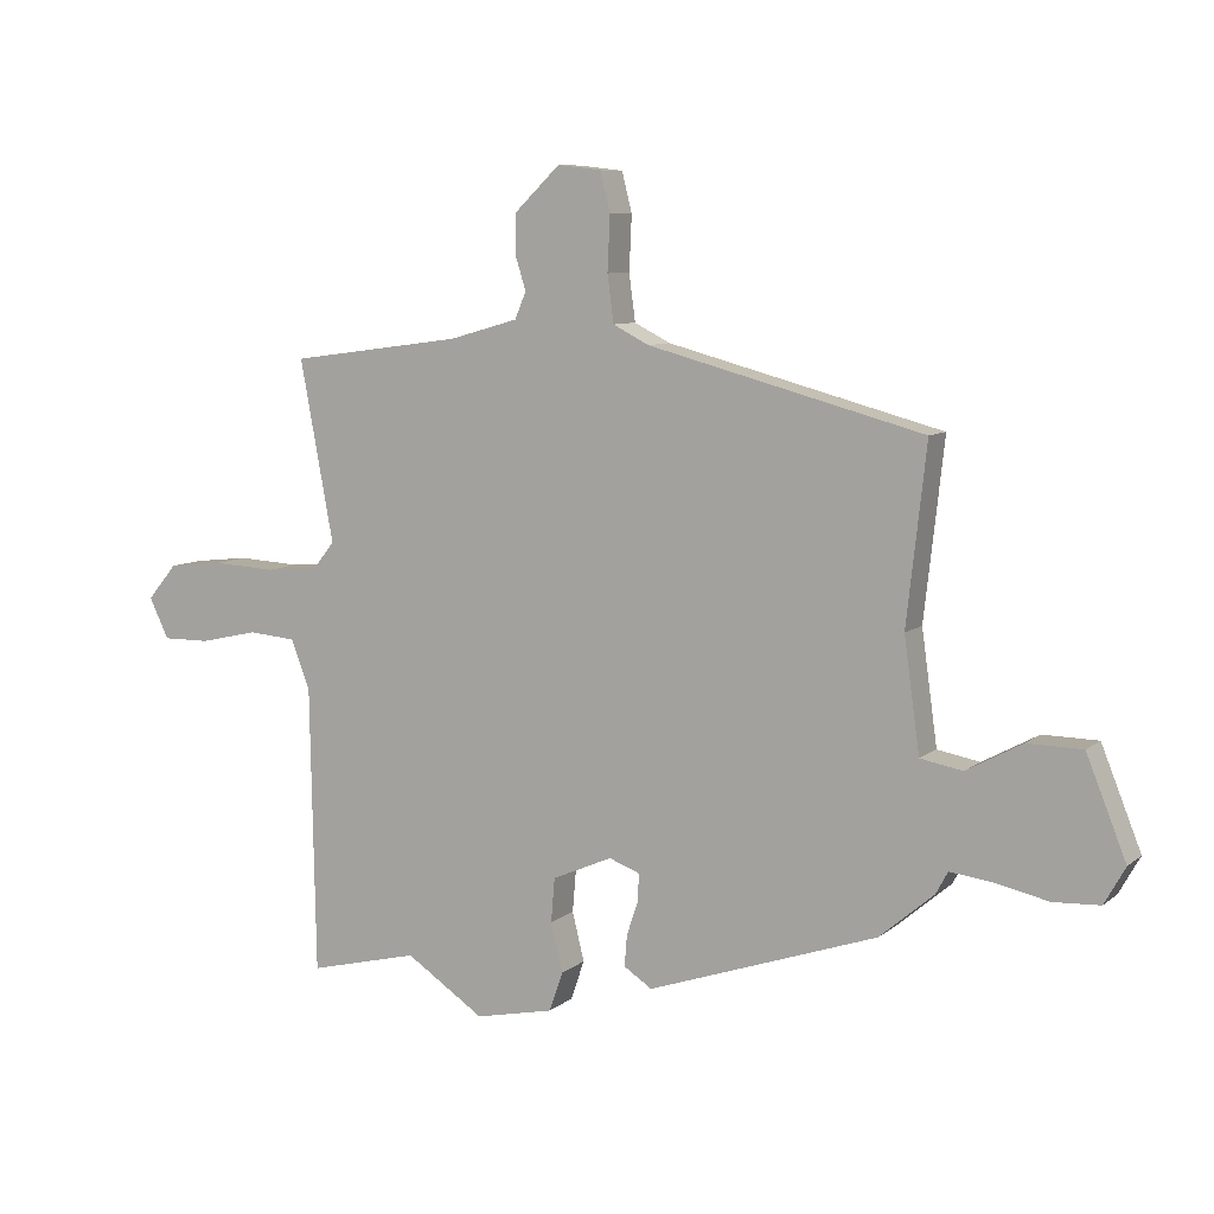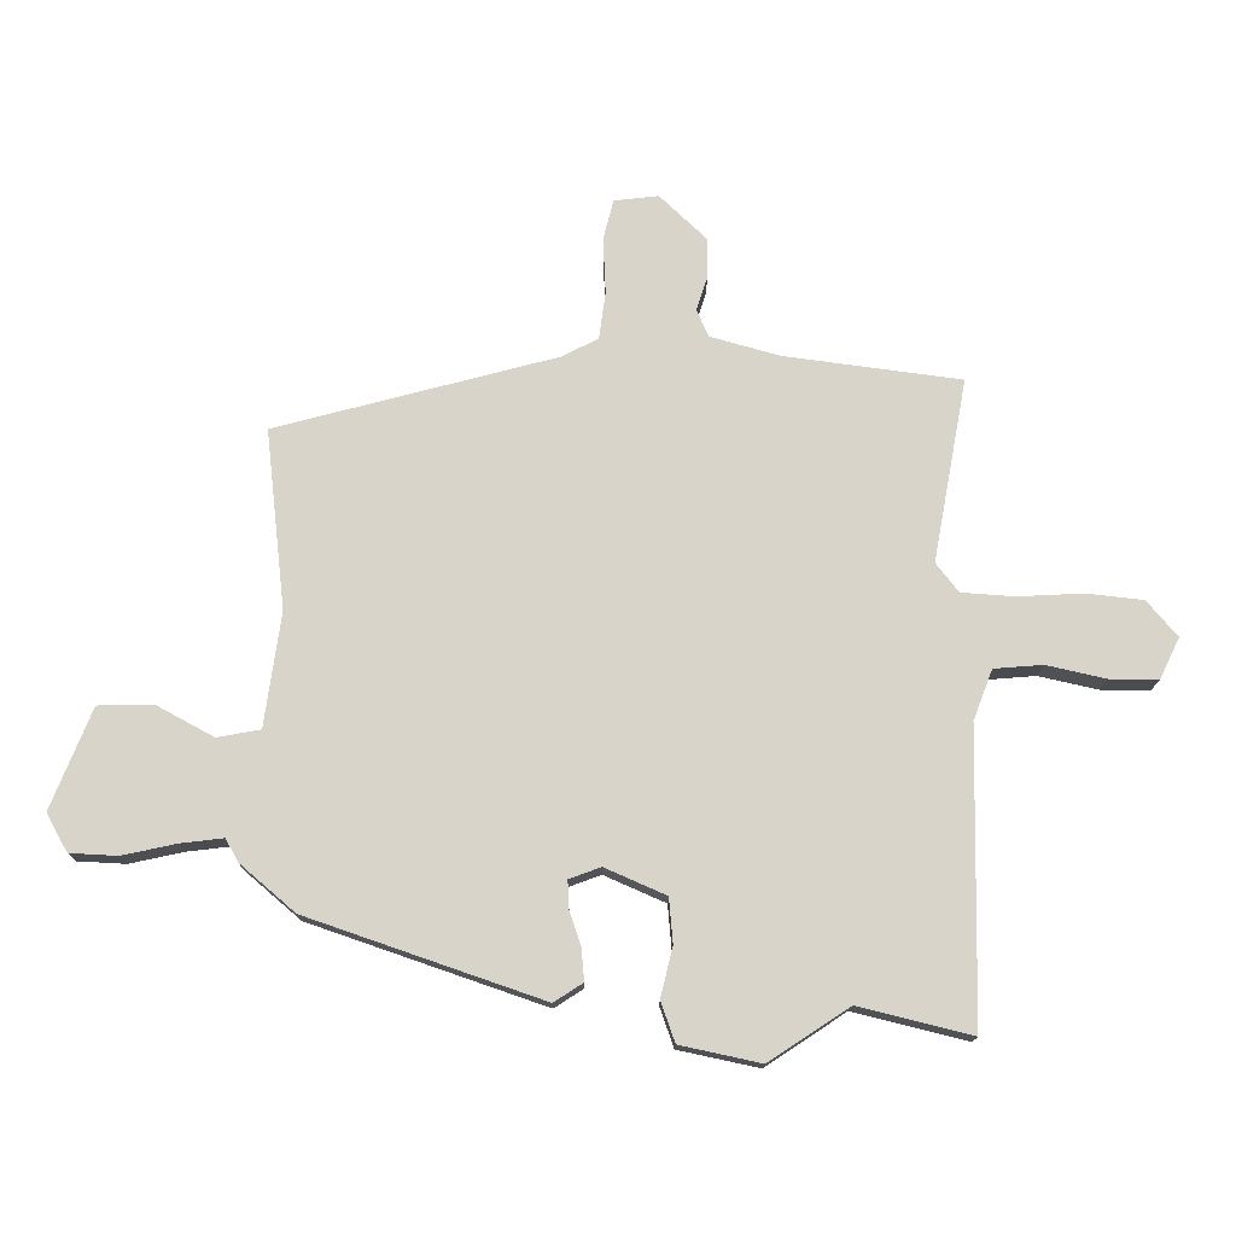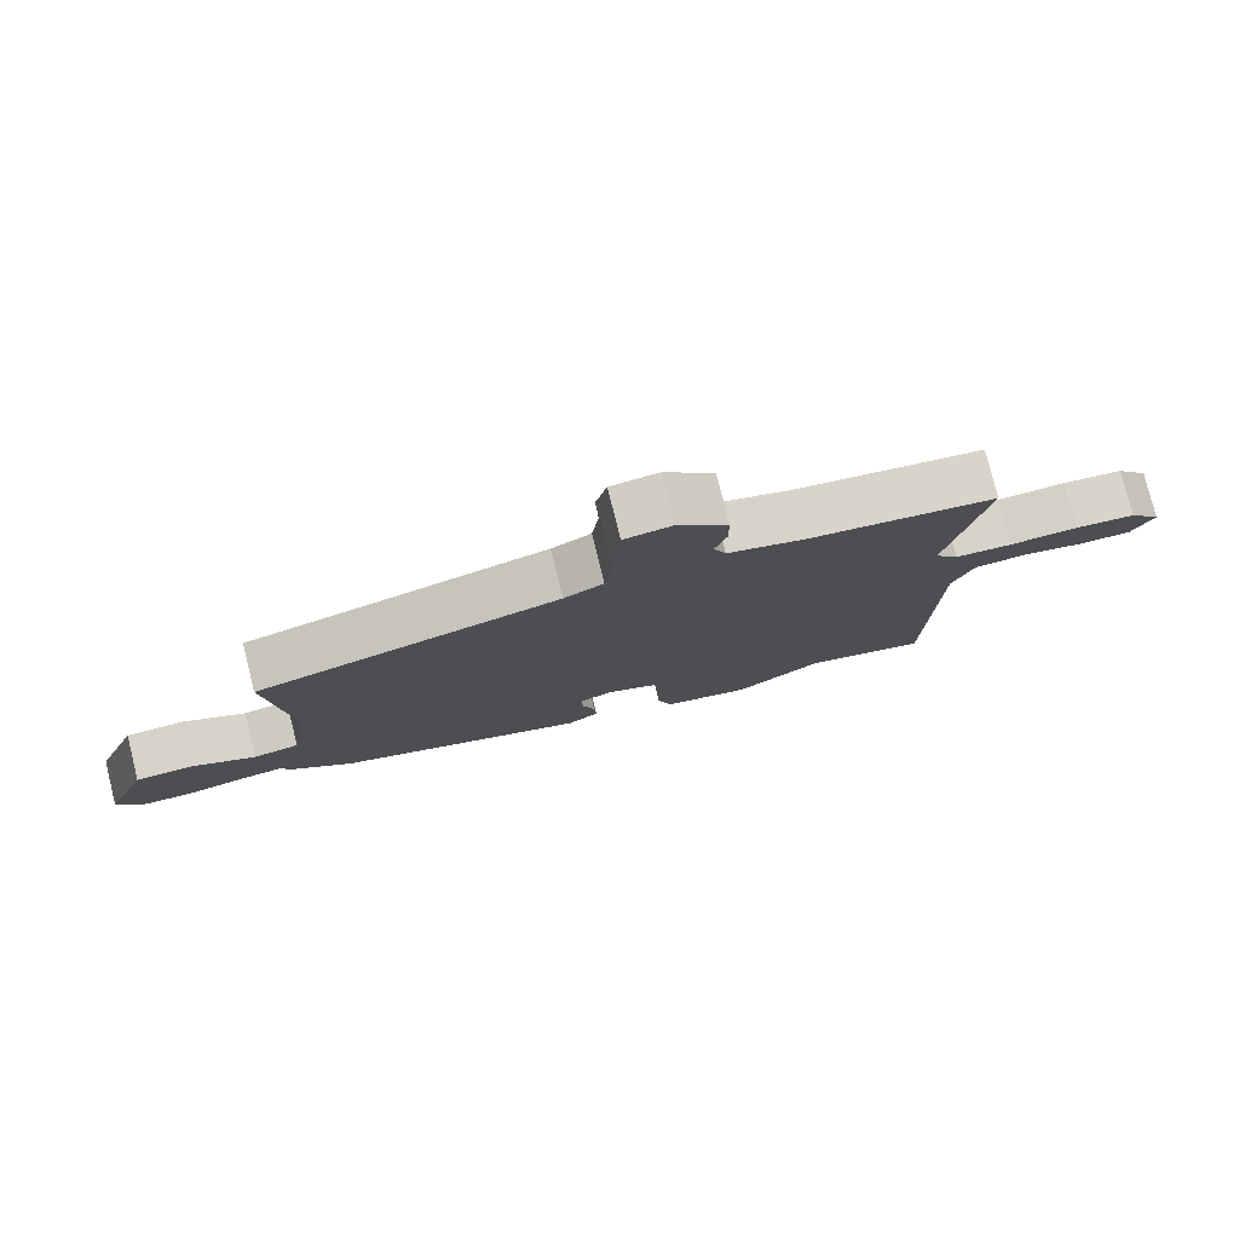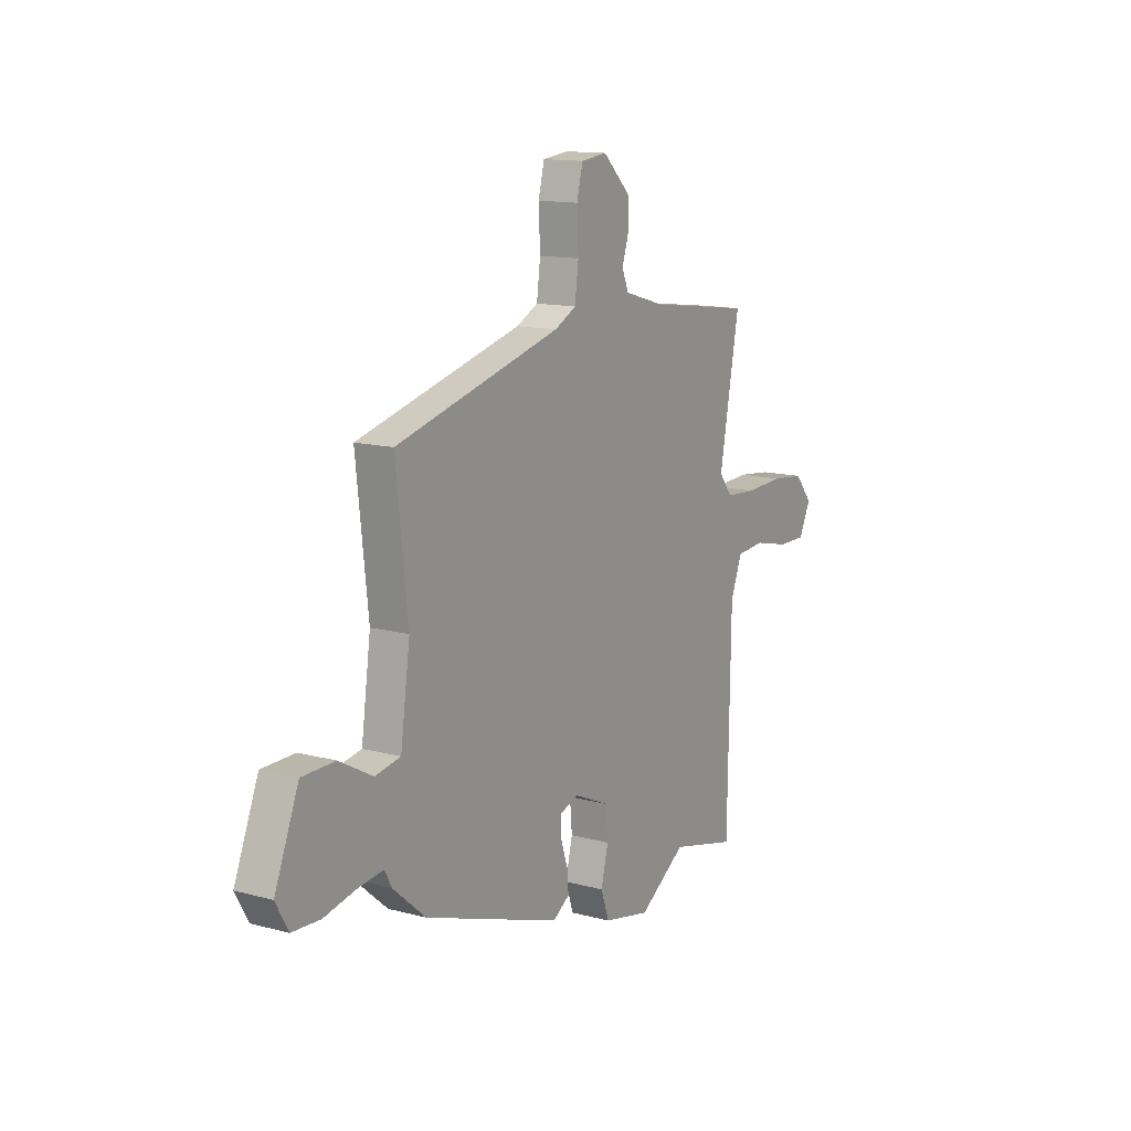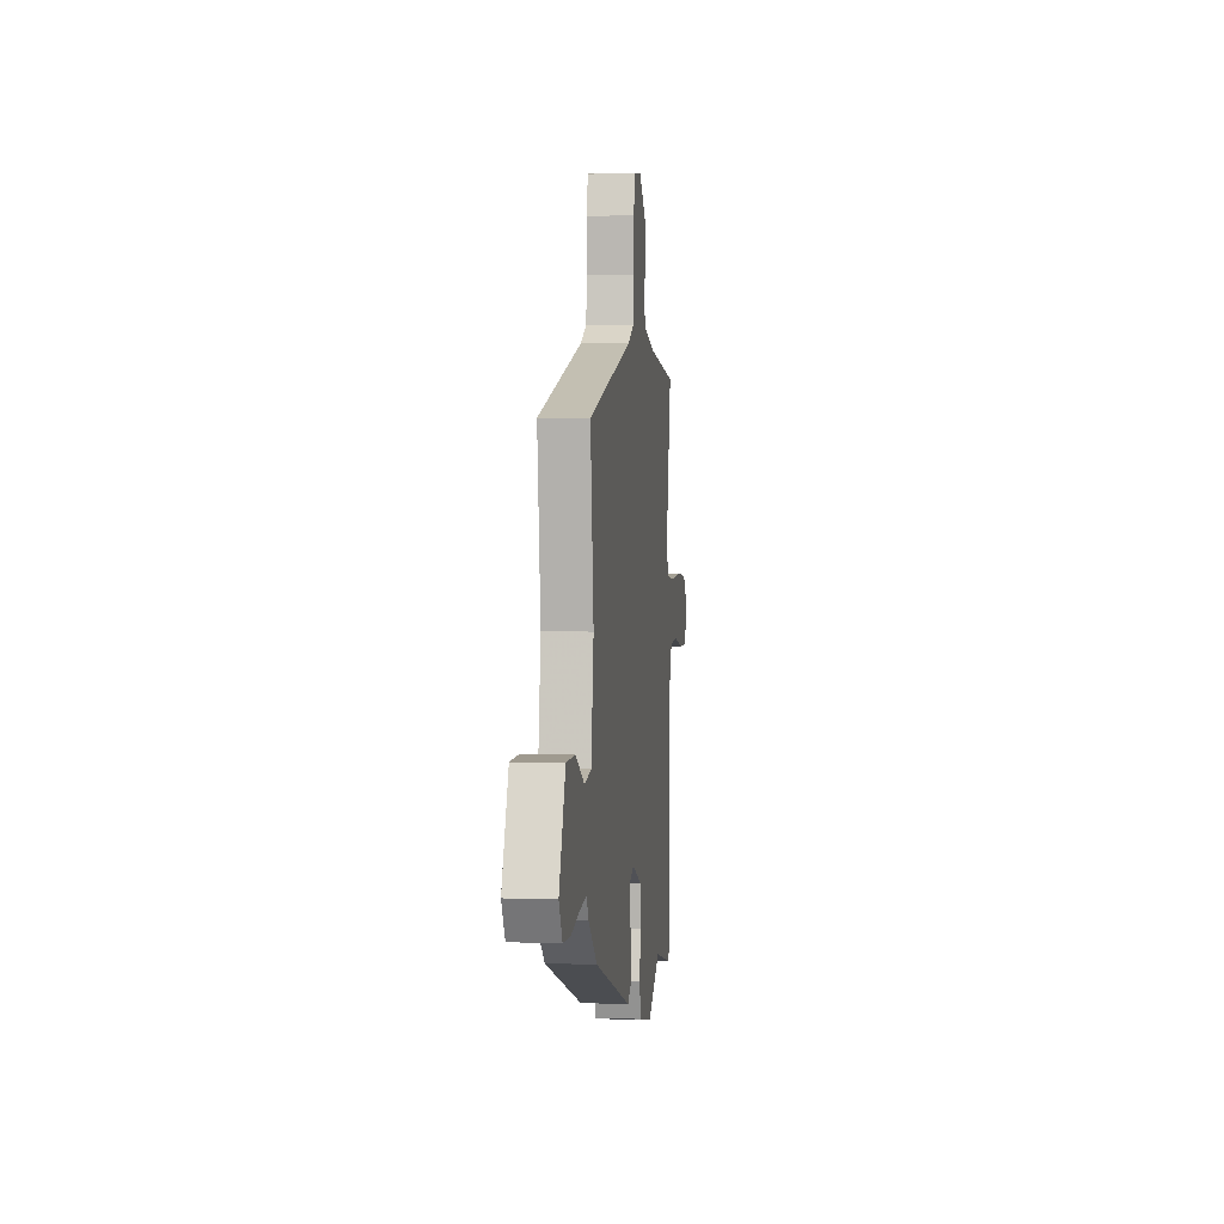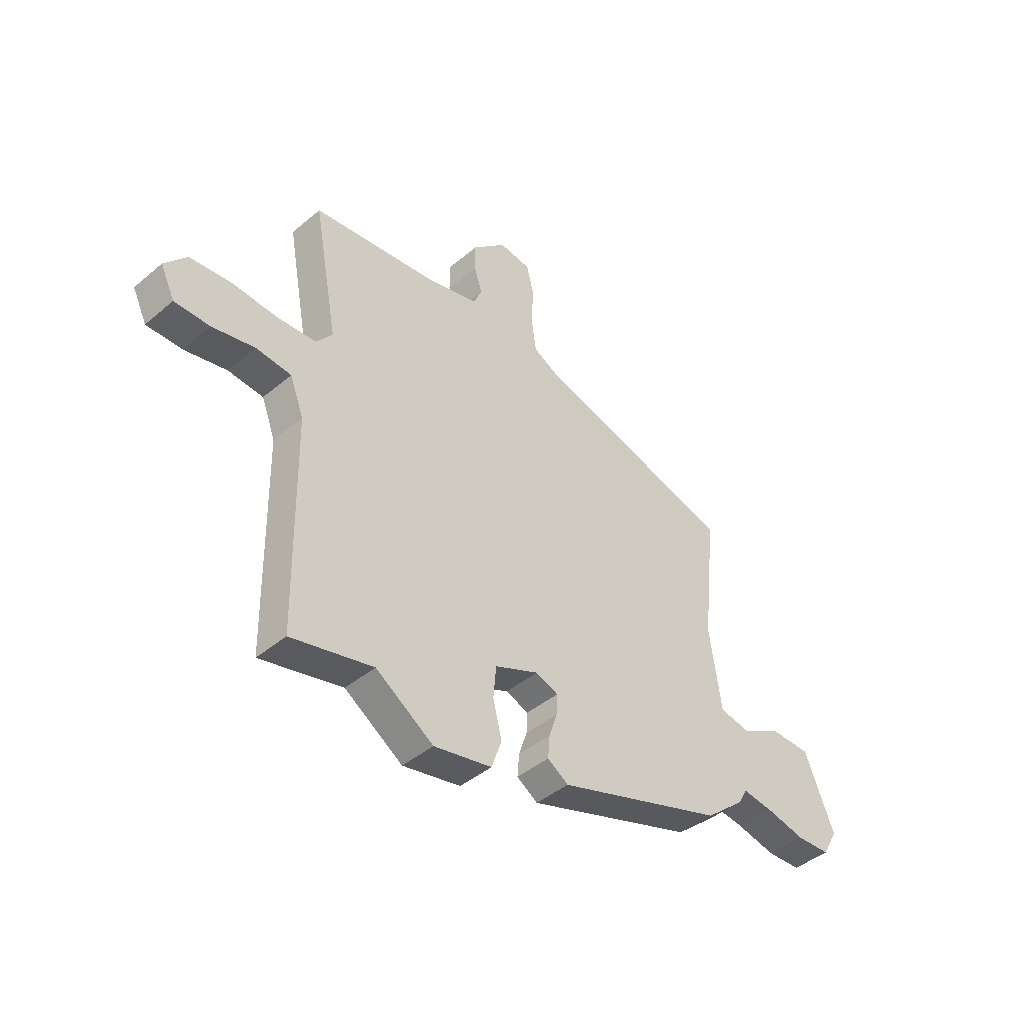
<metadata>
{"format":"obj","ext":"obj","renderer":"f3d","projection":"perspective","resolution":1024,"background":"white","views":[{"elev":8.4,"azim":-152.6,"up":"+Z"},{"elev":-14.6,"azim":-0.4,"up":"+Z"},{"elev":78.1,"azim":-14.0,"up":"+Z"},{"elev":13.3,"azim":-58.6,"up":"+Z"},{"elev":3.2,"azim":-83.1,"up":"+Z"},{"elev":-43.5,"azim":134.7,"up":"+Z"}]}
</metadata>
<code>
v 0.539 0.07 0.471
v 0.486 0.07 0.186
v 0.521 0.07 0.141
v 0.604 0.07 0.135
v 0.705 0.07 0.14
v 0.793 0.07 0.13
v 0.84 0.07 0.074
v 0.809 0.07 0.01
v 0.733 0.07 0.011
v 0.641 0.07 0.032
v 0.565 0.07 0.026
v 0.535 0.07 -0.052
v 0.527 0.07 -0.507
v 0.351 0.07 -0.463
v 0.226 0.07 -0.545
v 0.101 0.07 -0.518
v 0.079 0.07 -0.455
v 0.098 0.07 -0.378
v 0.092 0.07 -0.308
v -0.003 0.07 -0.266
v -0.052 0.07 -0.284
v -0.05 0.07 -0.328
v -0.032 0.07 -0.382
v -0.028 0.07 -0.431
v -0.073 0.07 -0.46
v -0.437 0.07 -0.334
v -0.523 0.07 -0.26
v -0.542 0.07 -0.225
v -0.609 0.07 -0.233
v -0.693 0.07 -0.251
v -0.767 0.07 -0.247
v -0.8 0.07 -0.188
v -0.737 0.07 -0.031
v -0.65 0.07 -0.03
v -0.562 0.07 -0.078
v -0.495 0.07 -0.066
v -0.47 0.07 0.112
v -0.501 0.07 0.391
v -0.066 0.07 0.506
v -0.009 0.07 0.535
v 0.001 0.07 0.609
v -0.003 0.07 0.695
v 0.013 0.07 0.758
v 0.082 0.07 0.766
v 0.155 0.07 0.696
v 0.155 0.07 0.634
v 0.138 0.07 0.581
v 0.156 0.07 0.539
v 0.265 0.07 0.508
v 0.539 0 0.471
v 0.486 0 0.186
v 0.521 0 0.141
v 0.604 0 0.135
v 0.705 0 0.14
v 0.793 0 0.13
v 0.84 0 0.074
v 0.809 0 0.01
v 0.733 0 0.011
v 0.641 0 0.032
v 0.565 0 0.026
v 0.535 0 -0.052
v 0.527 0 -0.507
v 0.351 0 -0.463
v 0.226 0 -0.545
v 0.101 0 -0.518
v 0.079 0 -0.455
v 0.098 0 -0.378
v 0.092 0 -0.308
v -0.003 0 -0.266
v -0.052 0 -0.284
v -0.05 0 -0.328
v -0.032 0 -0.382
v -0.028 0 -0.431
v -0.073 0 -0.46
v -0.437 0 -0.334
v -0.523 0 -0.26
v -0.542 0 -0.225
v -0.609 0 -0.233
v -0.693 0 -0.251
v -0.767 0 -0.247
v -0.8 0 -0.188
v -0.737 0 -0.031
v -0.65 0 -0.03
v -0.562 0 -0.078
v -0.495 0 -0.066
v -0.47 0 0.112
v -0.501 0 0.391
v -0.066 0 0.506
v -0.009 0 0.535
v 0.001 0 0.609
v -0.003 0 0.695
v 0.013 0 0.758
v 0.082 0 0.766
v 0.155 0 0.696
v 0.155 0 0.634
v 0.138 0 0.581
v 0.156 0 0.539
v 0.265 0 0.508
f 45 46 47
f 44 45 47
f 43 44 47
f 42 43 47
f 41 42 47
f 40 41 47 48
f 39 40 48 49
f 49 1 2
f 39 49 2
f 38 39 2
f 37 38 2
f 33 34 35
f 32 33 35
f 31 32 35
f 30 31 35
f 29 30 35
f 28 29 35 36
f 27 28 36
f 26 27 36
f 25 26 36
f 24 25 36
f 23 24 36
f 22 23 36
f 21 22 36 37
f 16 17 18
f 15 16 18
f 14 15 18
f 14 18 19
f 13 14 19
f 12 13 19
f 11 12 19 20
f 8 9 10
f 7 8 10
f 6 7 10
f 5 6 10
f 4 5 10
f 3 4 10 11
f 20 21 37
f 11 20 37
f 3 11 37
f 2 3 37
f 96 95 94
f 96 94 93
f 96 93 92
f 96 92 91
f 96 91 90
f 97 96 90 89
f 98 97 89 88
f 51 50 98
f 51 98 88
f 51 88 87
f 51 87 86
f 84 83 82
f 84 82 81
f 84 81 80
f 84 80 79
f 84 79 78
f 85 84 78 77
f 85 77 76
f 85 76 75
f 85 75 74
f 85 74 73
f 85 73 72
f 85 72 71
f 86 85 71 70
f 67 66 65
f 67 65 64
f 67 64 63
f 68 67 63
f 68 63 62
f 68 62 61
f 69 68 61 60
f 59 58 57
f 59 57 56
f 59 56 55
f 59 55 54
f 59 54 53
f 60 59 53 52
f 86 70 69
f 86 69 60
f 86 60 52
f 86 52 51
f 1 50 51 2
f 2 51 52 3
f 3 52 53 4
f 4 53 54 5
f 5 54 55 6
f 6 55 56 7
f 7 56 57 8
f 8 57 58 9
f 9 58 59 10
f 10 59 60 11
f 11 60 61 12
f 12 61 62 13
f 13 62 63 14
f 14 63 64 15
f 15 64 65 16
f 16 65 66 17
f 17 66 67 18
f 18 67 68 19
f 19 68 69 20
f 20 69 70 21
f 21 70 71 22
f 22 71 72 23
f 23 72 73 24
f 24 73 74 25
f 25 74 75 26
f 26 75 76 27
f 27 76 77 28
f 28 77 78 29
f 29 78 79 30
f 30 79 80 31
f 31 80 81 32
f 32 81 82 33
f 33 82 83 34
f 34 83 84 35
f 35 84 85 36
f 36 85 86 37
f 37 86 87 38
f 38 87 88 39
f 39 88 89 40
f 40 89 90 41
f 41 90 91 42
f 42 91 92 43
f 43 92 93 44
f 44 93 94 45
f 45 94 95 46
f 46 95 96 47
f 47 96 97 48
f 48 97 98 49
f 49 98 50 1

</code>
